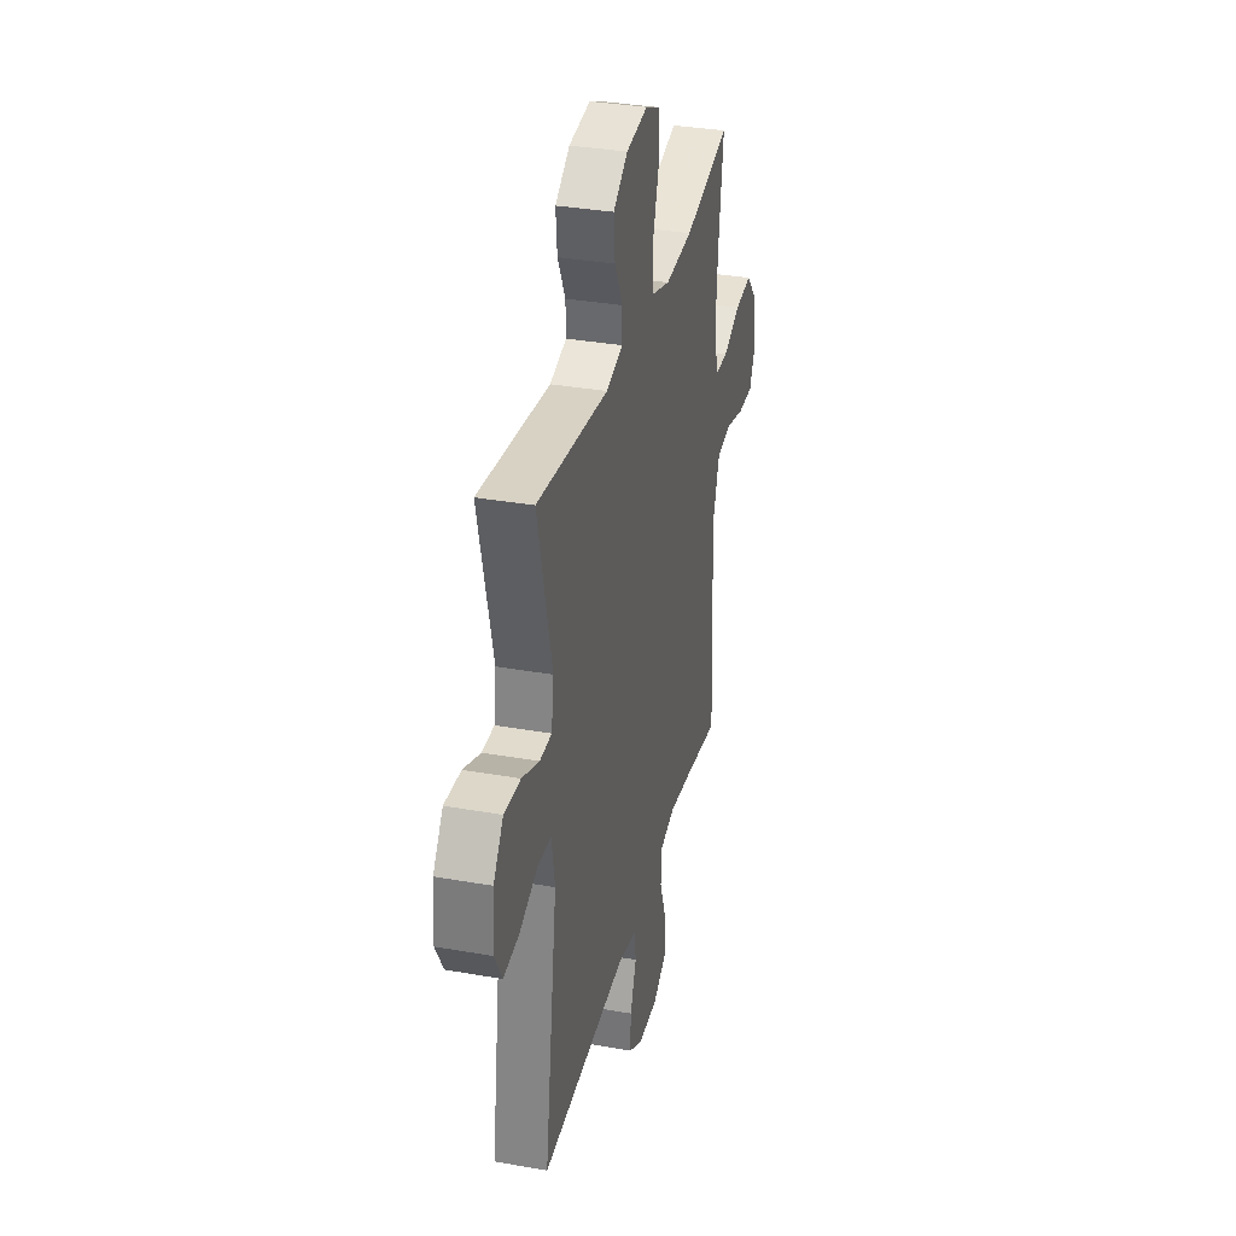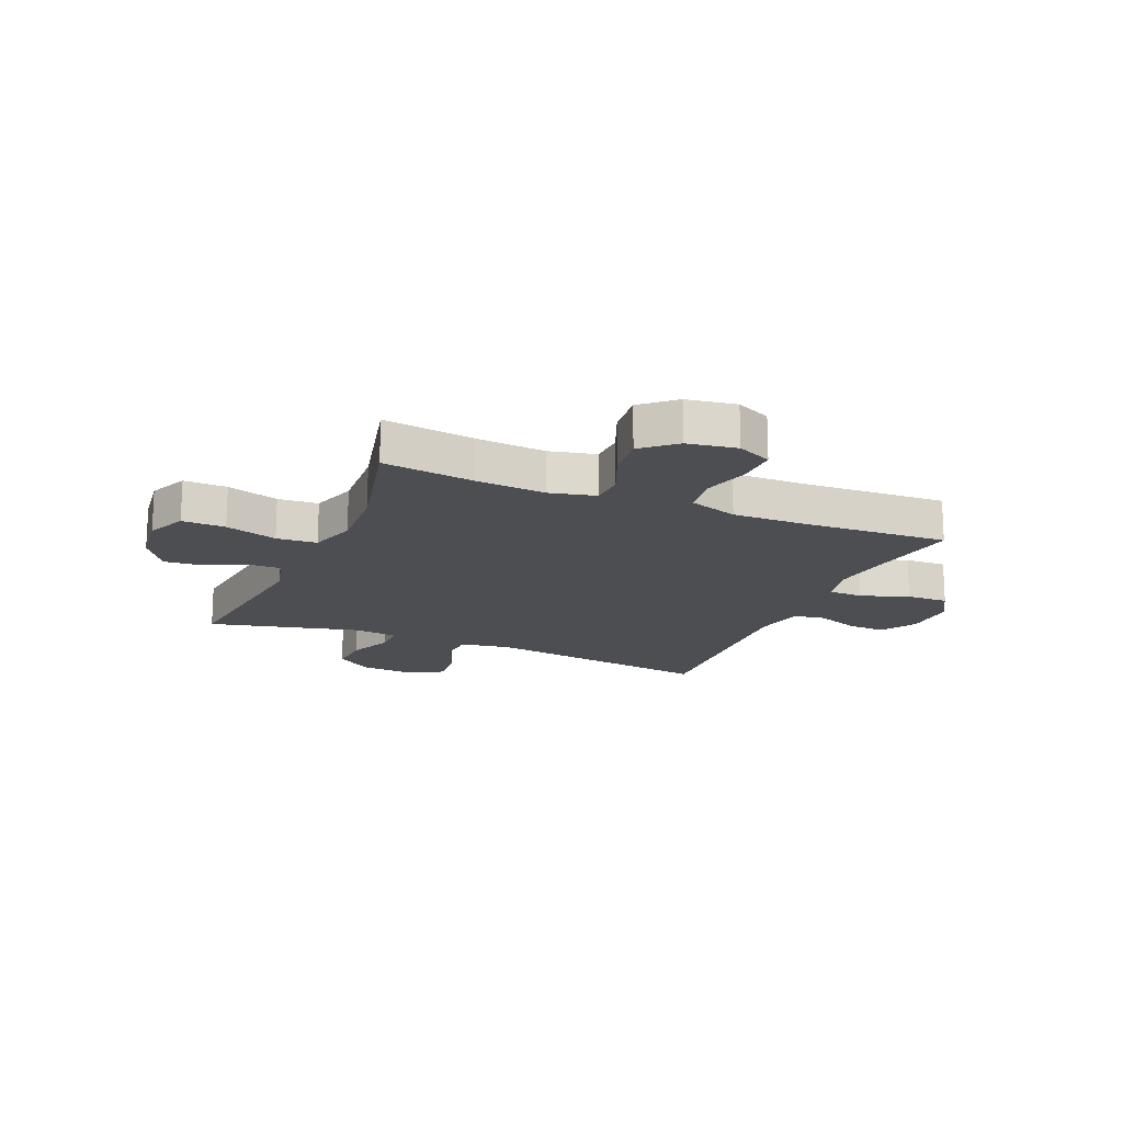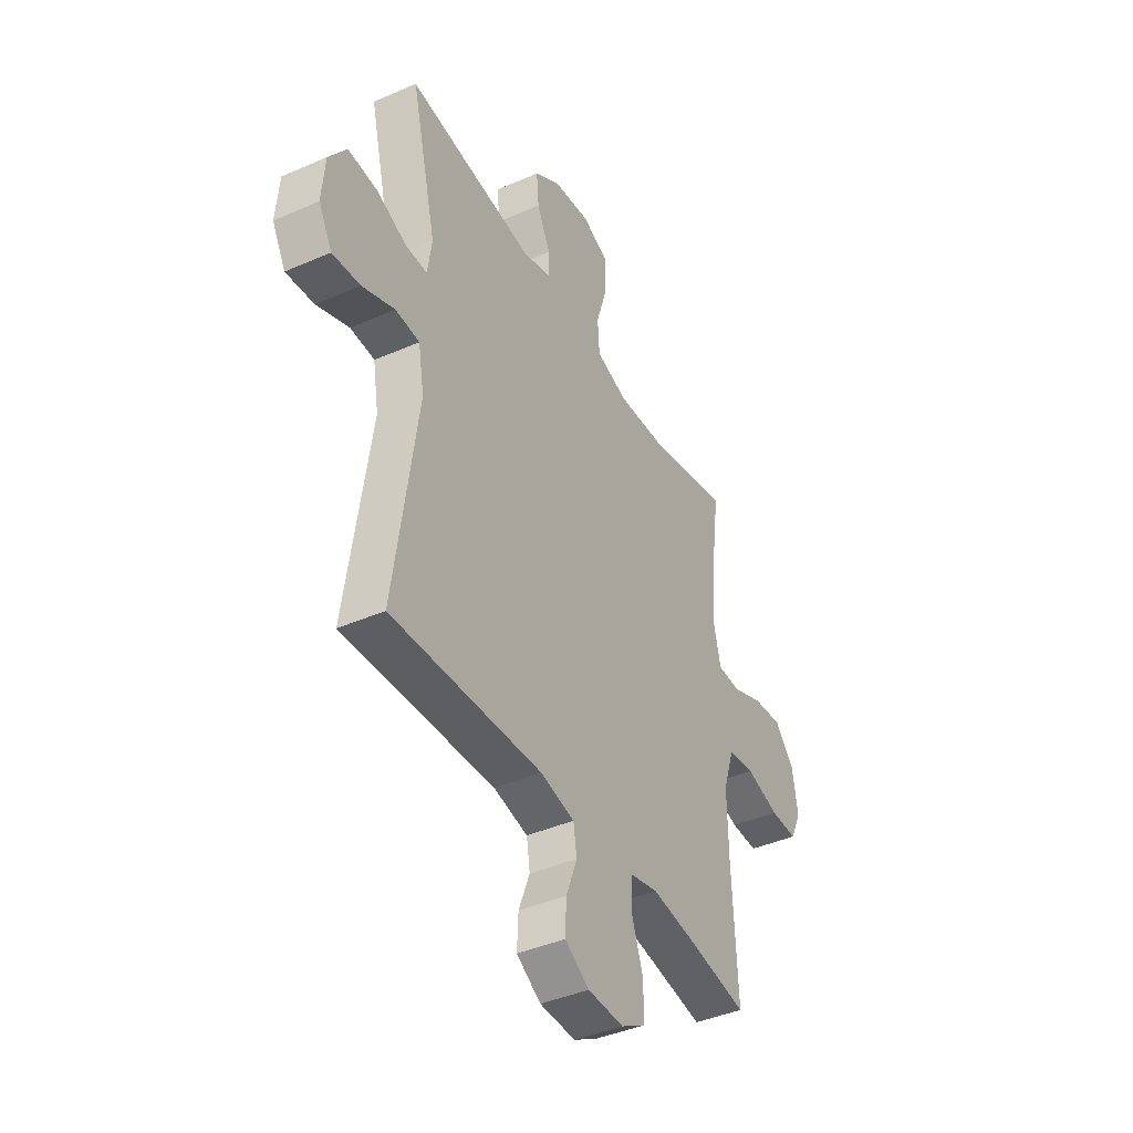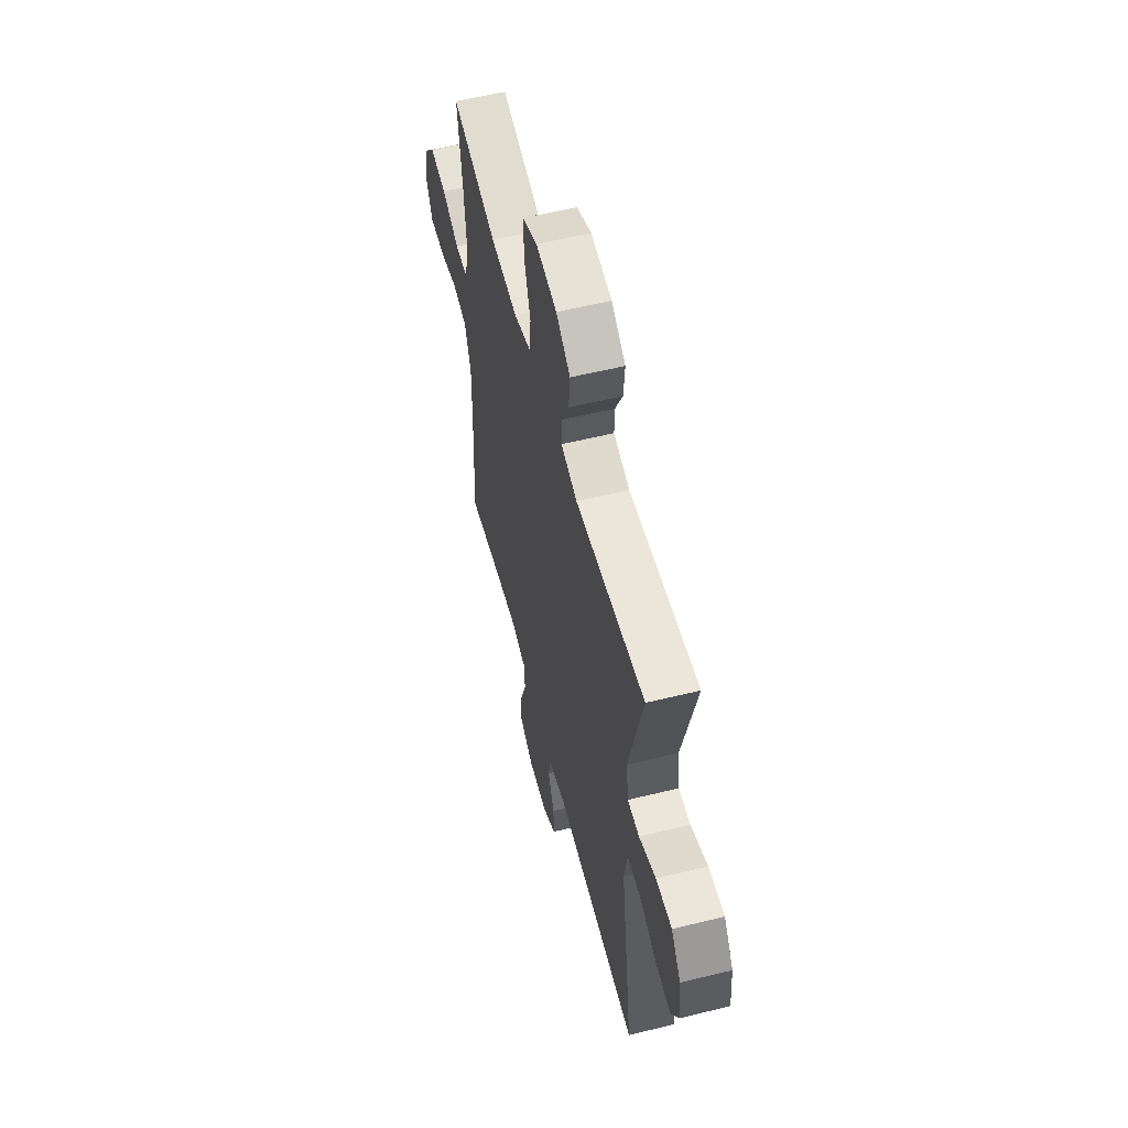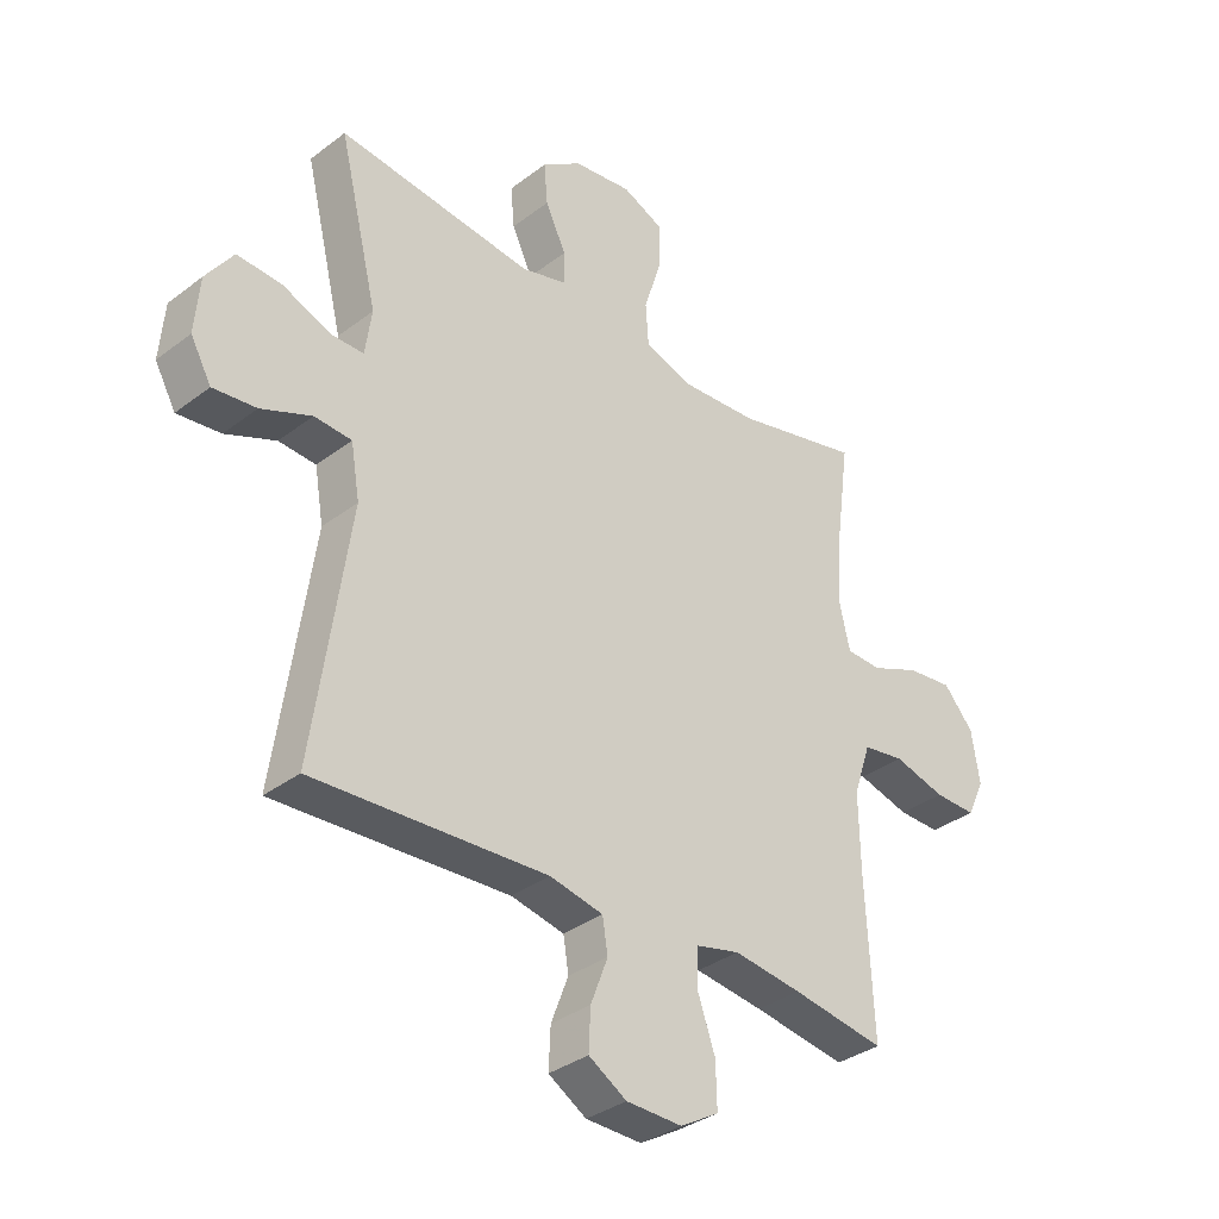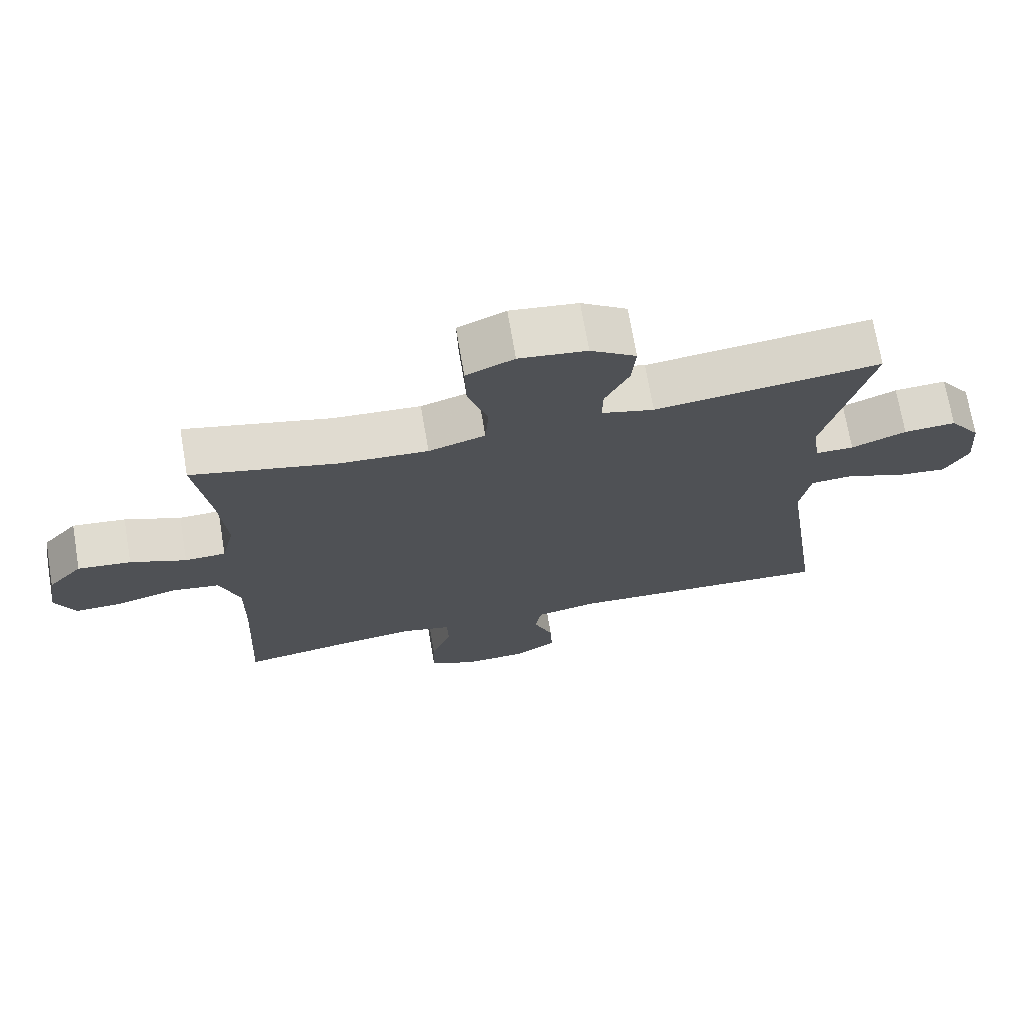
<metadata>
{"format":"obj","ext":"obj","renderer":"f3d","projection":"perspective","resolution":1024,"background":"white","views":[{"elev":33.8,"azim":-76.4,"up":"+Z"},{"elev":-17.0,"azim":67.0,"up":"+Y"},{"elev":-41.5,"azim":-62.1,"up":"+Z"},{"elev":57.1,"azim":-104.4,"up":"+Z"},{"elev":-34.5,"azim":-44.5,"up":"+Z"},{"elev":71.4,"azim":170.3,"up":"+Z"}]}
</metadata>
<code>
v -0.5 0.07 -0.5
v -0.44 0.07 -0.083
v -0.455 0.07 0.006
v -0.518 0.07 0.01
v -0.603 0.07 -0.025
v -0.676 0.07 -0.033
v -0.711 0.07 0.03
v -0.703 0.07 0.125
v -0.657 0.07 0.19
v -0.581 0.07 0.185
v -0.501 0.07 0.152
v -0.445 0.07 0.152
v -0.434 0.07 0.229
v -0.5 0.07 0.5
v -0.17 0.07 0.462
v -0.093 0.07 0.483
v -0.094 0.07 0.538
v -0.129 0.07 0.611
v -0.135 0.07 0.681
v -0.068 0.07 0.727
v 0.031 0.07 0.74
v 0.101 0.07 0.709
v 0.099 0.07 0.632
v 0.07 0.07 0.539
v 0.075 0.07 0.467
v 0.158 0.07 0.441
v 0.286 0.07 0.449
v 0.5 0.07 0.5
v 0.478 0.07 0.337
v 0.468 0.07 0.212
v 0.487 0.07 0.13
v 0.547 0.07 0.128
v 0.629 0.07 0.162
v 0.707 0.07 0.171
v 0.758 0.07 0.113
v 0.772 0.07 0.025
v 0.743 0.07 -0.037
v 0.672 0.07 -0.036
v 0.584 0.07 -0.012
v 0.514 0.07 -0.023
v 0.485 0.07 -0.11
v 0.487 0.07 -0.239
v 0.5 0.07 -0.5
v 0.343 0.07 -0.475
v 0.228 0.07 -0.46
v 0.154 0.07 -0.478
v 0.152 0.07 -0.541
v 0.182 0.07 -0.626
v 0.184 0.07 -0.701
v 0.119 0.07 -0.739
v 0.025 0.07 -0.737
v -0.039 0.07 -0.698
v -0.036 0.07 -0.63
v -0.007 0.07 -0.554
v -0.016 0.07 -0.498
v -0.106 0.07 -0.479
v -0.5 0 -0.5
v -0.44 0 -0.083
v -0.455 0 0.006
v -0.518 0 0.01
v -0.603 0 -0.025
v -0.676 0 -0.033
v -0.711 0 0.03
v -0.703 0 0.125
v -0.657 0 0.19
v -0.581 0 0.185
v -0.501 0 0.152
v -0.445 0 0.152
v -0.434 0 0.229
v -0.5 0 0.5
v -0.17 0 0.462
v -0.093 0 0.483
v -0.094 0 0.538
v -0.129 0 0.611
v -0.135 0 0.681
v -0.068 0 0.727
v 0.031 0 0.74
v 0.101 0 0.709
v 0.099 0 0.632
v 0.07 0 0.539
v 0.075 0 0.467
v 0.158 0 0.441
v 0.286 0 0.449
v 0.5 0 0.5
v 0.478 0 0.337
v 0.468 0 0.212
v 0.487 0 0.13
v 0.547 0 0.128
v 0.629 0 0.162
v 0.707 0 0.171
v 0.758 0 0.113
v 0.772 0 0.025
v 0.743 0 -0.037
v 0.672 0 -0.036
v 0.584 0 -0.012
v 0.514 0 -0.023
v 0.485 0 -0.11
v 0.487 0 -0.239
v 0.5 0 -0.5
v 0.343 0 -0.475
v 0.228 0 -0.46
v 0.154 0 -0.478
v 0.152 0 -0.541
v 0.182 0 -0.626
v 0.184 0 -0.701
v 0.119 0 -0.739
v 0.025 0 -0.737
v -0.039 0 -0.698
v -0.036 0 -0.63
v -0.007 0 -0.554
v -0.016 0 -0.498
v -0.106 0 -0.479
f 52 53 54
f 51 52 54
f 50 51 54
f 49 50 54
f 48 49 54
f 47 48 54
f 46 47 54 55
f 45 46 55 56
f 42 43 44
f 41 42 44 45
f 56 1 2
f 45 56 2
f 41 45 2
f 40 41 2
f 37 38 39
f 36 37 39
f 35 36 39
f 34 35 39
f 33 34 39
f 32 33 39
f 40 2 3
f 39 40 3
f 32 39 3
f 31 32 3
f 27 28 29
f 26 27 29 30
f 31 3 4
f 30 31 4
f 26 30 4
f 25 26 4
f 22 23 24
f 21 22 24
f 20 21 24
f 19 20 24
f 18 19 24
f 17 18 24
f 16 17 24 25
f 13 14 15
f 15 16 25
f 13 15 25
f 12 13 25
f 9 10 11
f 8 9 11
f 7 8 11
f 6 7 11
f 5 6 11
f 4 5 11
f 4 11 12
f 4 12 25
f 110 109 108
f 110 108 107
f 110 107 106
f 110 106 105
f 110 105 104
f 110 104 103
f 111 110 103 102
f 112 111 102 101
f 100 99 98
f 101 100 98 97
f 58 57 112
f 58 112 101
f 58 101 97
f 58 97 96
f 95 94 93
f 95 93 92
f 95 92 91
f 95 91 90
f 95 90 89
f 95 89 88
f 59 58 96
f 59 96 95
f 59 95 88
f 59 88 87
f 85 84 83
f 86 85 83 82
f 60 59 87
f 60 87 86
f 60 86 82
f 60 82 81
f 80 79 78
f 80 78 77
f 80 77 76
f 80 76 75
f 80 75 74
f 80 74 73
f 81 80 73 72
f 71 70 69
f 81 72 71
f 81 71 69
f 81 69 68
f 67 66 65
f 67 65 64
f 67 64 63
f 67 63 62
f 67 62 61
f 67 61 60
f 68 67 60
f 81 68 60
f 1 57 58 2
f 2 58 59 3
f 3 59 60 4
f 4 60 61 5
f 5 61 62 6
f 6 62 63 7
f 7 63 64 8
f 8 64 65 9
f 9 65 66 10
f 10 66 67 11
f 11 67 68 12
f 12 68 69 13
f 13 69 70 14
f 14 70 71 15
f 15 71 72 16
f 16 72 73 17
f 17 73 74 18
f 18 74 75 19
f 19 75 76 20
f 20 76 77 21
f 21 77 78 22
f 22 78 79 23
f 23 79 80 24
f 24 80 81 25
f 25 81 82 26
f 26 82 83 27
f 27 83 84 28
f 28 84 85 29
f 29 85 86 30
f 30 86 87 31
f 31 87 88 32
f 32 88 89 33
f 33 89 90 34
f 34 90 91 35
f 35 91 92 36
f 36 92 93 37
f 37 93 94 38
f 38 94 95 39
f 39 95 96 40
f 40 96 97 41
f 41 97 98 42
f 42 98 99 43
f 43 99 100 44
f 44 100 101 45
f 45 101 102 46
f 46 102 103 47
f 47 103 104 48
f 48 104 105 49
f 49 105 106 50
f 50 106 107 51
f 51 107 108 52
f 52 108 109 53
f 53 109 110 54
f 54 110 111 55
f 55 111 112 56
f 56 112 57 1

</code>
